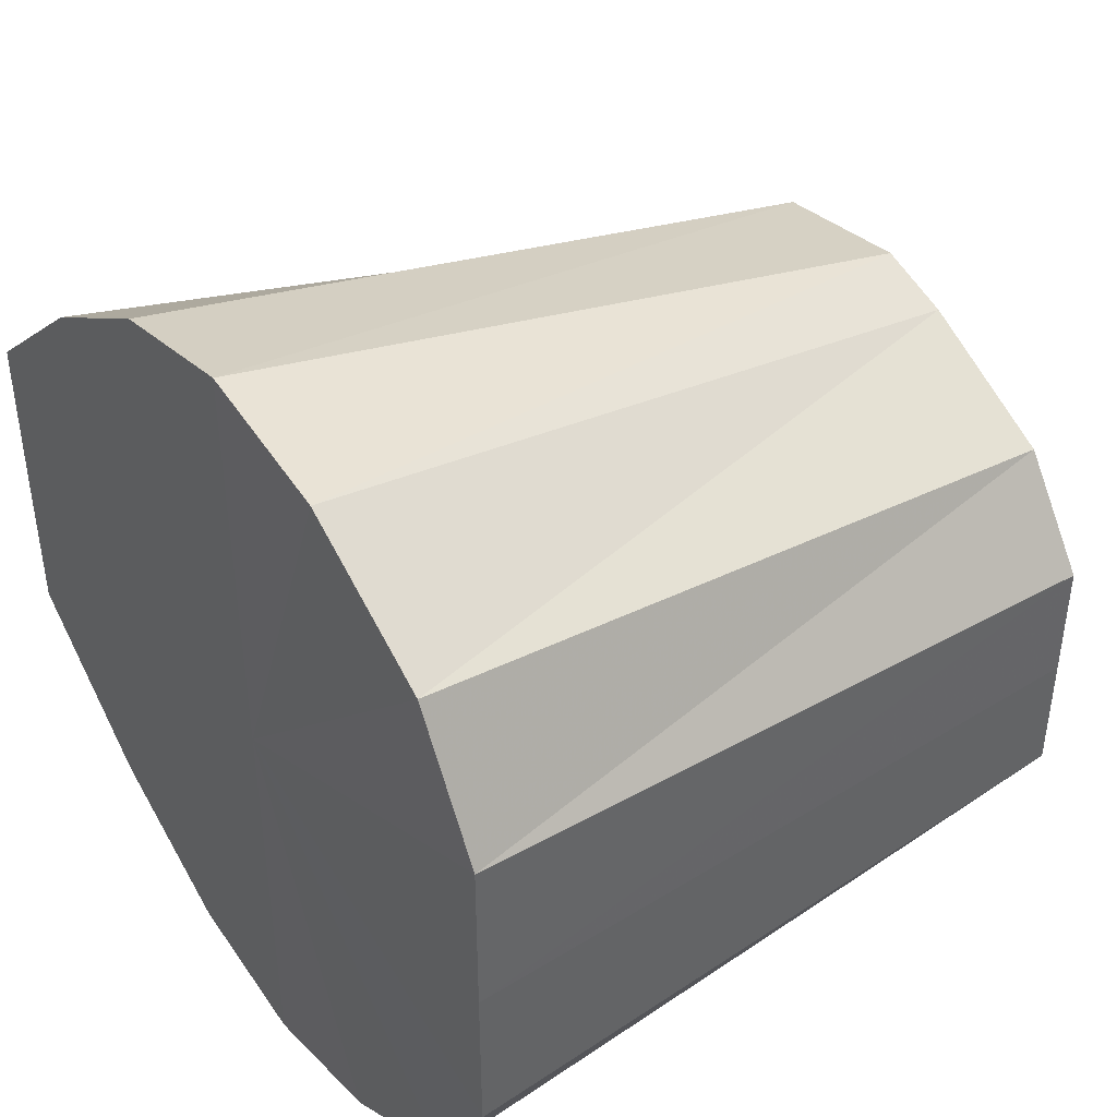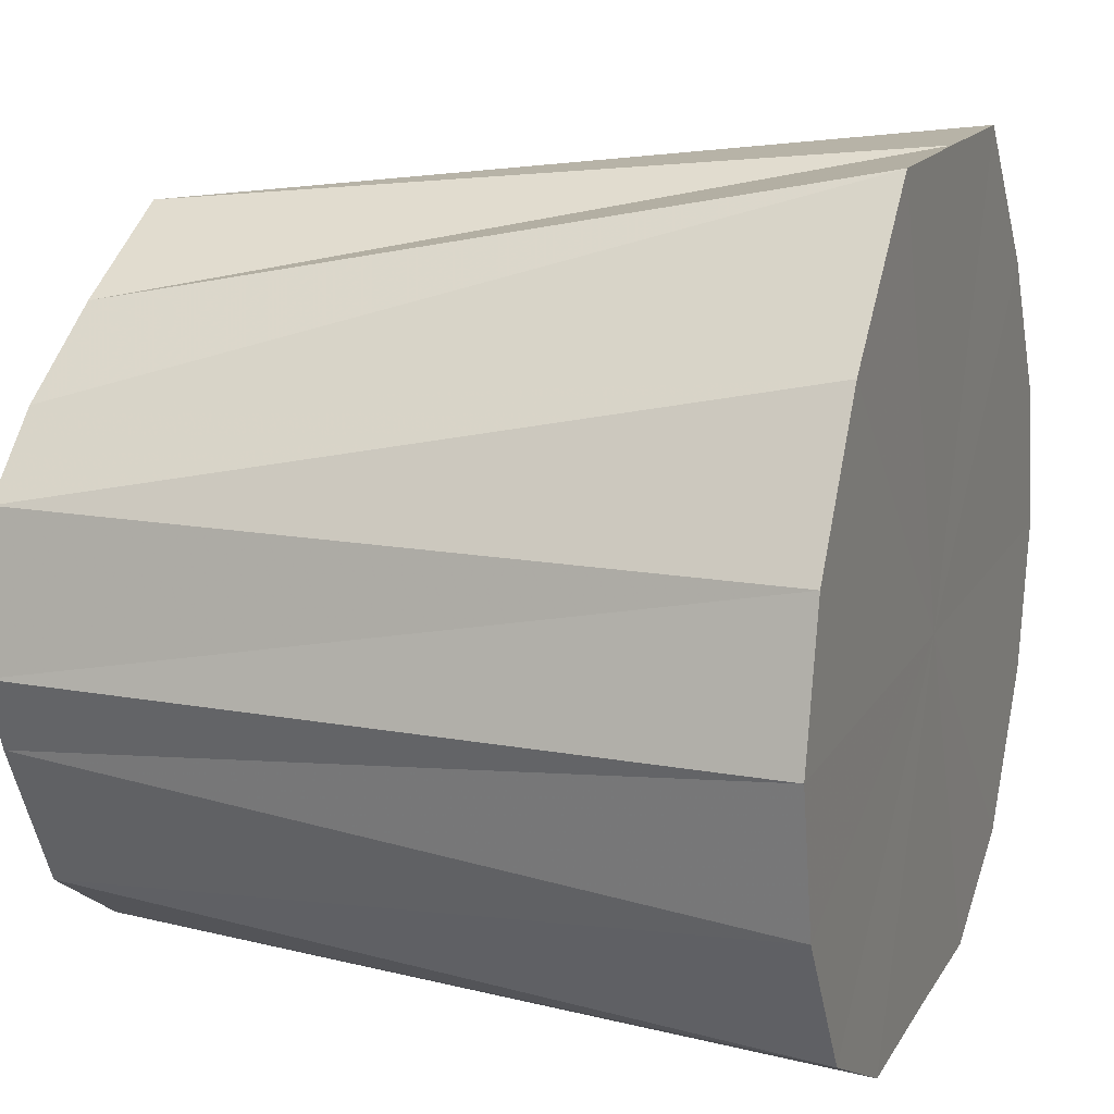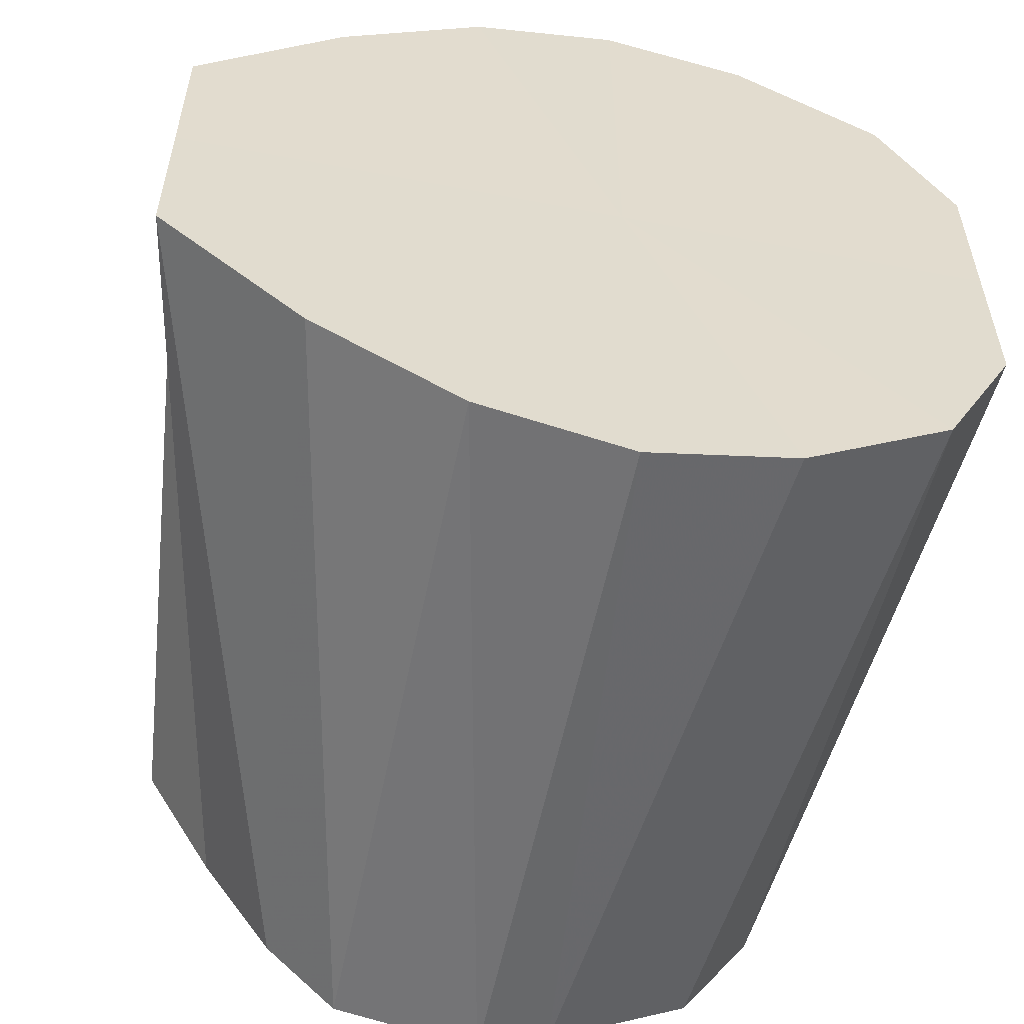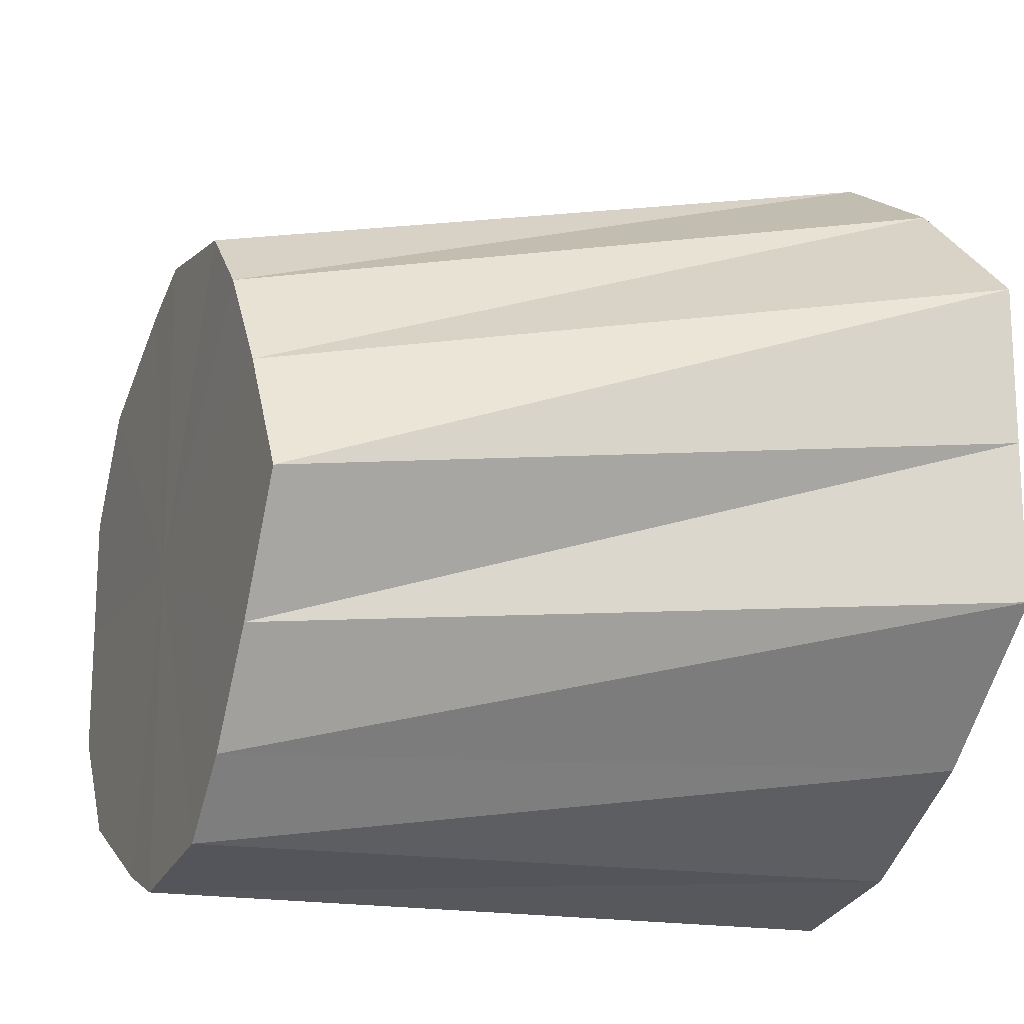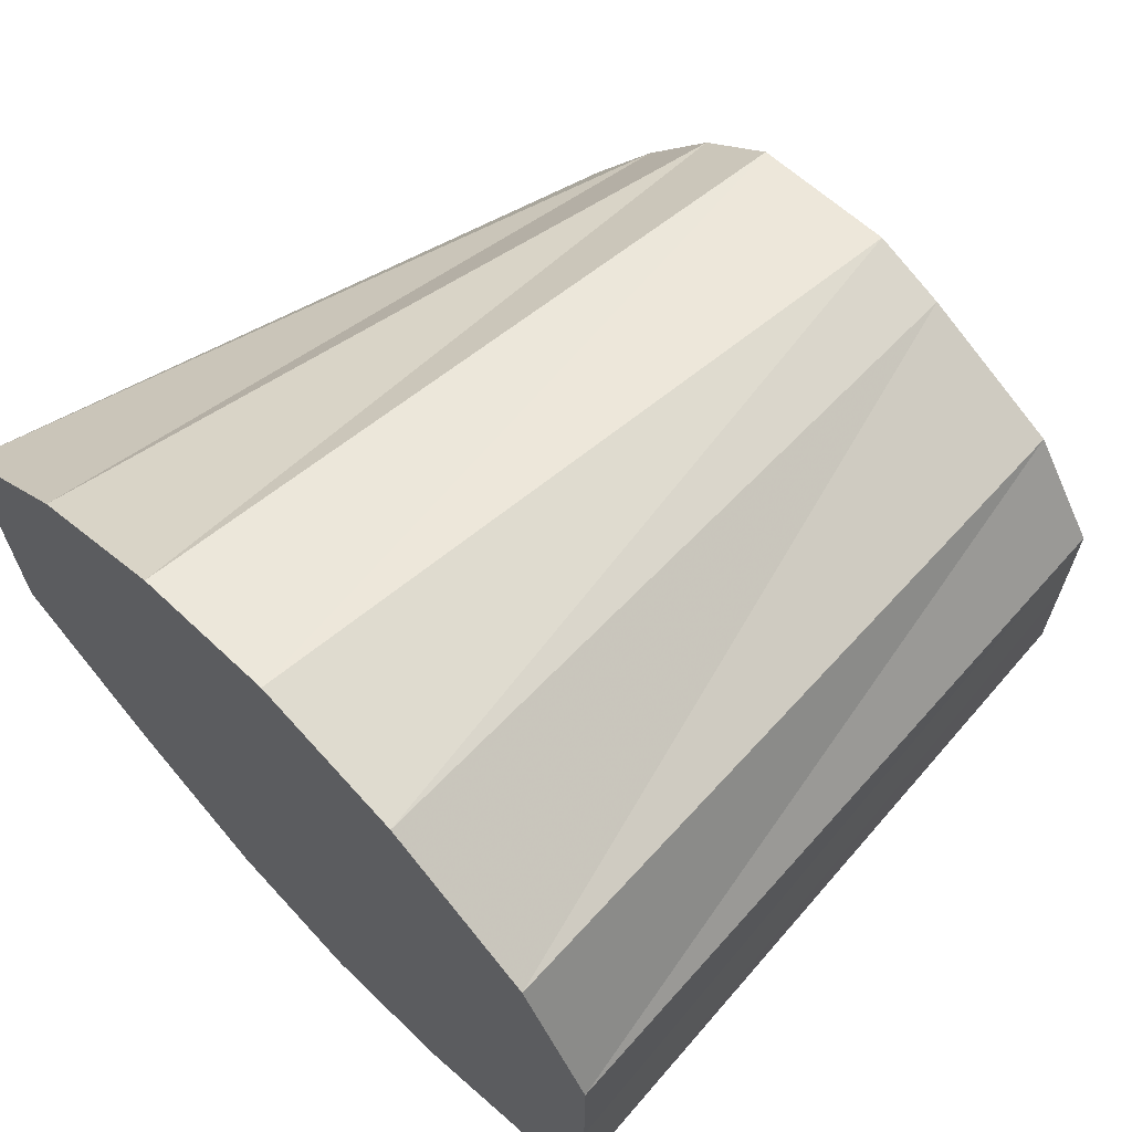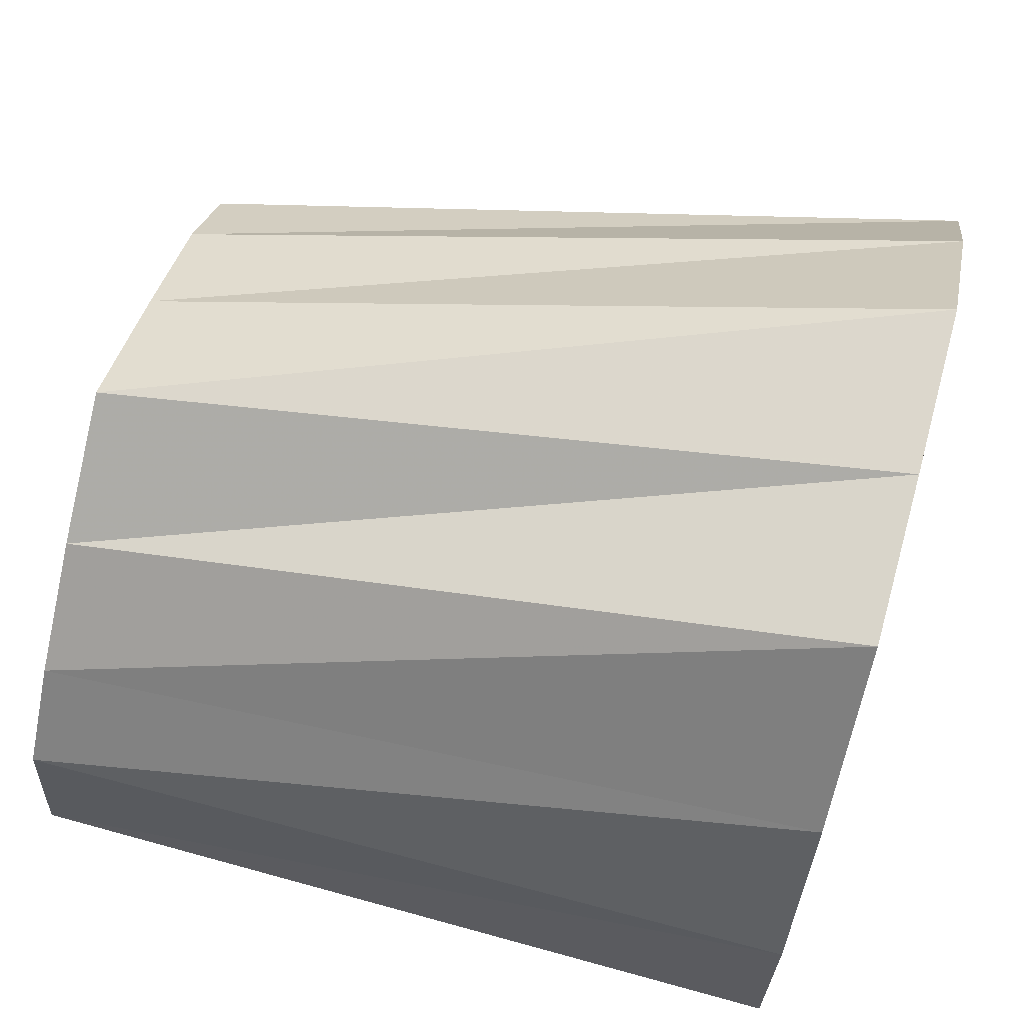
<metadata>
{"format":"obj","ext":"obj","renderer":"f3d","projection":"perspective","resolution":1024,"background":"white","views":[{"elev":42.7,"azim":-35.3,"up":"+Z"},{"elev":15.5,"azim":-158.9,"up":"+Y"},{"elev":-55.3,"azim":-101.3,"up":"+Z"},{"elev":-17.0,"azim":157.3,"up":"+Z"},{"elev":67.1,"azim":-43.9,"up":"+Z"},{"elev":71.9,"azim":-164.7,"up":"+Y"}]}
</metadata>
<code>
o 24370
v 2228 1862 14.77
v 2228 1862 14.78
v 2228 1862 14.77
v 2228 1862 14.79
v 2228 1862 14.78
v 2228 1862 14.78
v 2228 1862 14.78
v 2228 1862 14.81
v 2228 1862 14.79
v 2228 1862 14.79
v 2228 1862 14.79
v 2228 1862 14.83
v 2228 1862 14.8
v 2228 1862 14.81
v 2228 1862 14.8
v 2228 1862 14.83
v 2228 1862 14.82
v 2228 1862 14.85
v 2228 1862 14.82
v 2228 1862 14.85
v 2228 1862 14.84
v 2228 1862 14.87
v 2228 1862 14.84
v 2228 1862 14.85
v 2228 1862 14.82
v 2228 1862 14.85
v 2228 1862 14.85
v 2228 1862 14.87
v 2228 1862 14.87
v 2228 1862 14.85
v 2228 1862 14.88
v 2228 1862 14.87
v 2228 1862 14.86
v 2228 1862 14.88
v 2228 1862 14.89
v 2228 1862 14.86
v 2228 1862 14.86
v 2228 1862 14.88
v 2228 1862 14.89
v 2228 1862 14.88
v 2228 1862 14.8
v 2228 1862 14.82
v 2228 1862 14.79
v 2228 1862 14.78
v 2228 1862 14.77
v 2228 1862 14.78
v 2228 1862 14.79
v 2228 1862 14.8
v 2228 1862 14.82
v 2228 1862 14.84
v 2228 1862 14.78
v 2228 1862 14.78
v 2228 1862 14.77
v 2228 1862 14.79
v 2228 1862 14.79
v 2228 1862 14.77
v 2228 1862 14.78
v 2228 1862 14.81
v 2228 1862 14.8
v 2228 1862 14.83
v 2228 1862 14.82
v 2228 1862 14.78
v 2228 1862 14.79
v 2228 1862 14.79
v 2228 1862 14.8
v 2228 1862 14.81
v 2228 1862 14.82
v 2228 1862 14.83
v 2228 1862 14.84
v 2228 1862 14.77
v 2228 1862 14.83
v 2228 1862 14.78
v 2228 1862 14.79
v 2228 1862 14.78
v 2228 1862 14.81
v 2228 1862 14.79
v 2228 1862 14.83
v 2228 1862 14.81
v 2228 1862 14.85
v 2228 1862 14.83
v 2228 1862 14.87
v 2228 1862 14.85
v 2228 1862 14.88
v 2228 1862 14.87
v 2228 1862 14.89
v 2228 1862 14.88
f 1 2 3
f 2 4 5
f 6 1 7
f 4 8 9
f 10 6 11
f 8 12 13
f 14 10 15
f 16 14 17
f 12 18 19
f 20 16 21
f 18 22 23
f 24 23 19
f 19 23 25
f 26 21 27
f 27 21 25
f 28 20 27
f 29 30 23
f 23 30 25
f 22 31 30
f 32 27 33
f 33 27 25
f 34 28 33
f 31 35 36
f 35 34 37
f 38 33 37
f 37 33 25
f 39 37 36
f 36 37 25
f 40 36 30
f 30 36 25
f 41 42 25
f 43 41 25
f 44 43 25
f 45 44 25
f 46 45 25
f 47 46 25
f 48 47 25
f 49 48 25
f 50 49 25
f 51 52 53
f 54 55 52
f 56 53 57
f 58 59 55
f 60 61 59
f 62 57 63
f 64 63 65
f 66 65 67
f 68 67 69
f 70 71 72
f 72 71 73
f 74 71 70
f 73 71 75
f 76 71 74
f 75 71 77
f 78 71 76
f 77 71 79
f 80 71 78
f 79 71 81
f 82 71 80
f 81 71 83
f 84 71 82
f 83 71 85
f 86 71 84
f 85 71 86

</code>
